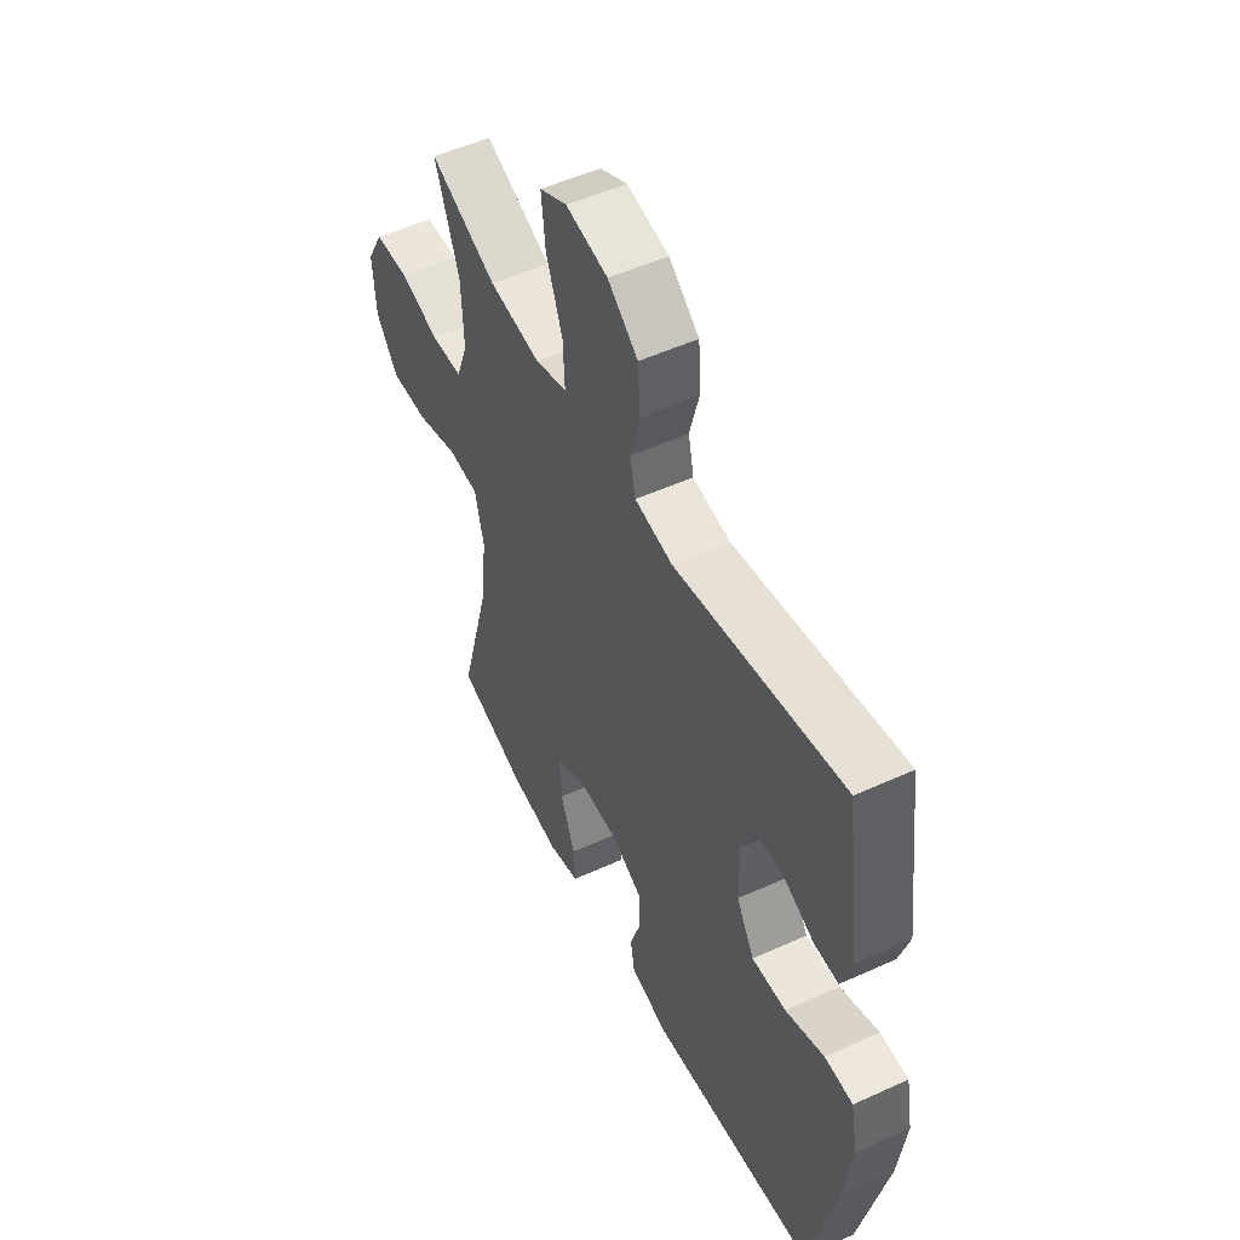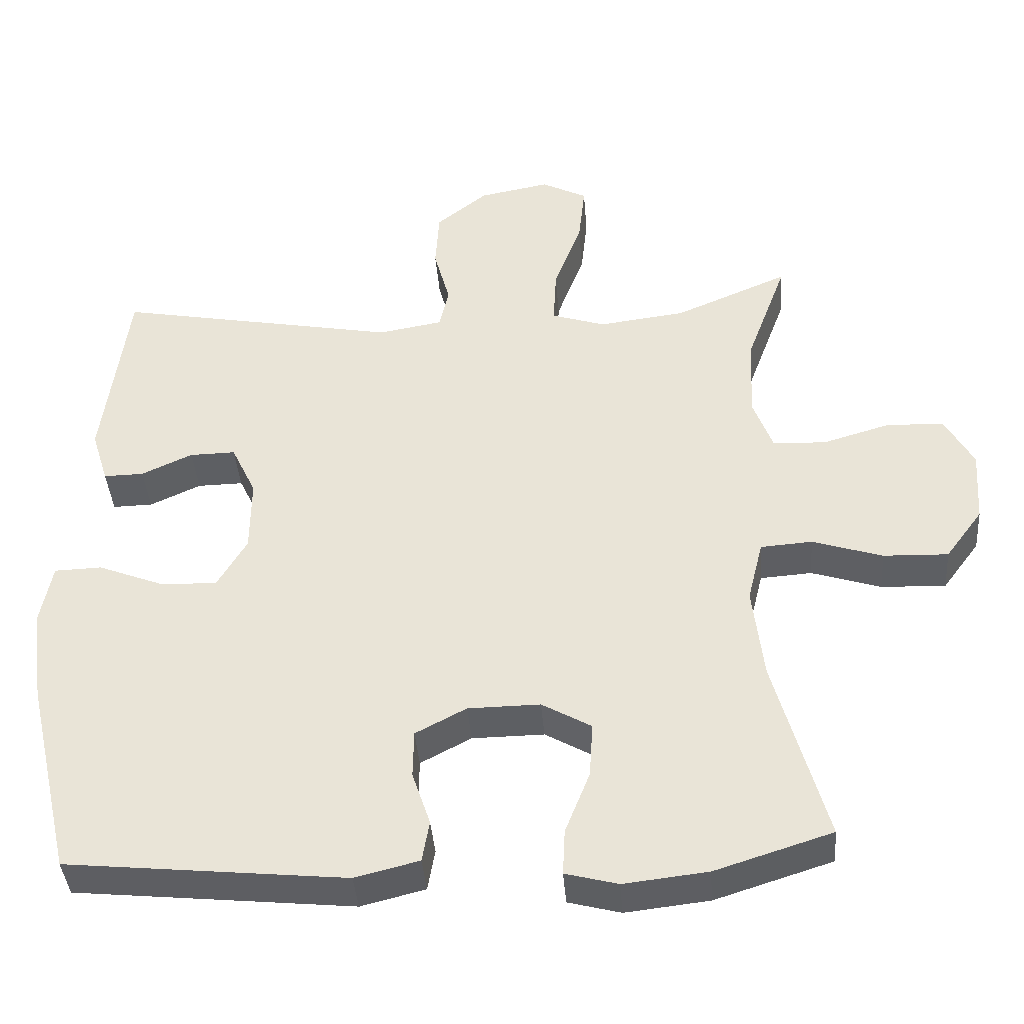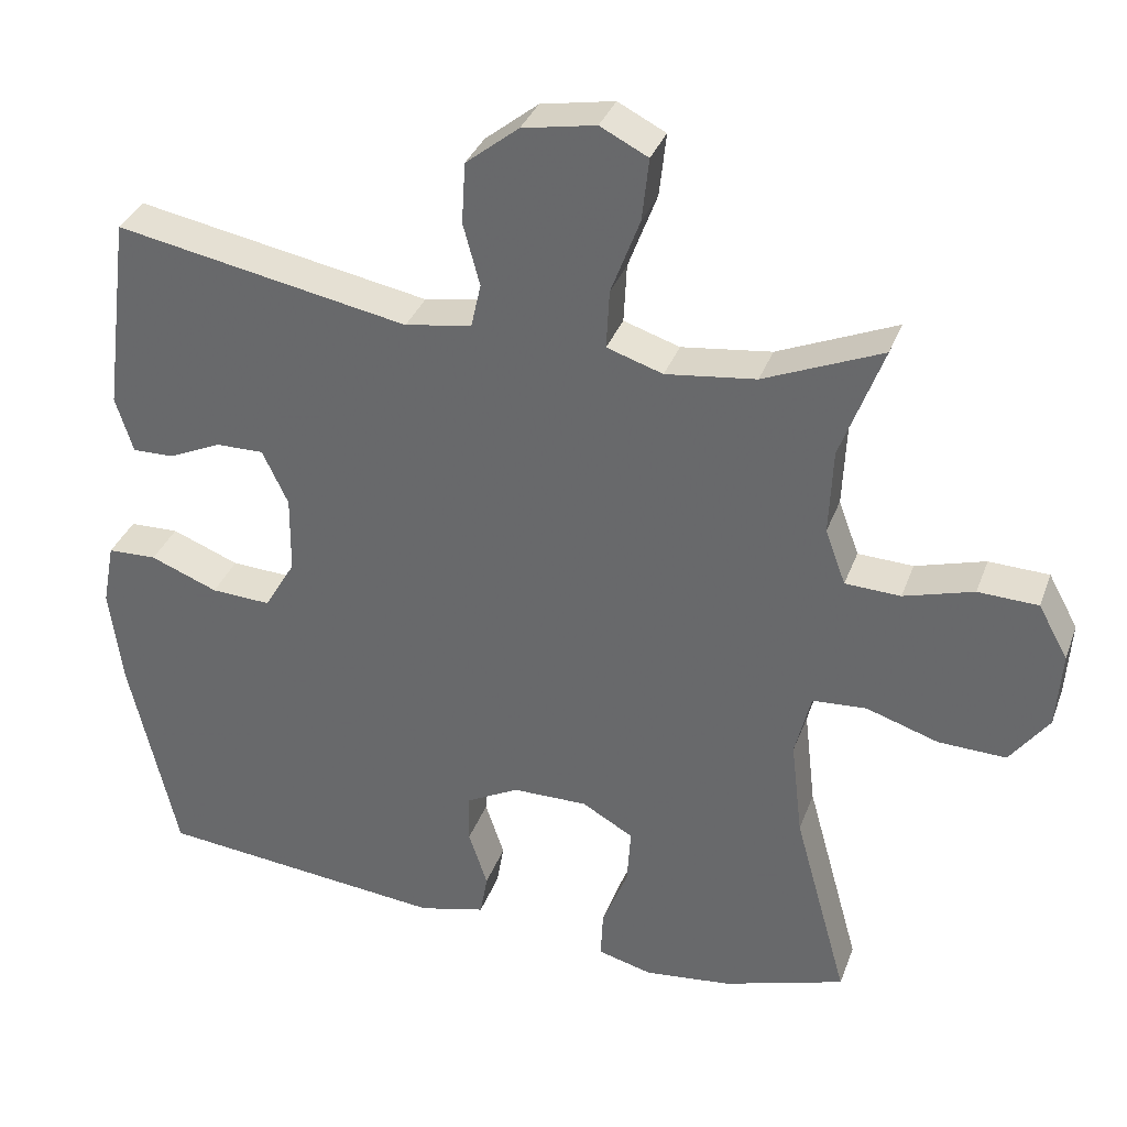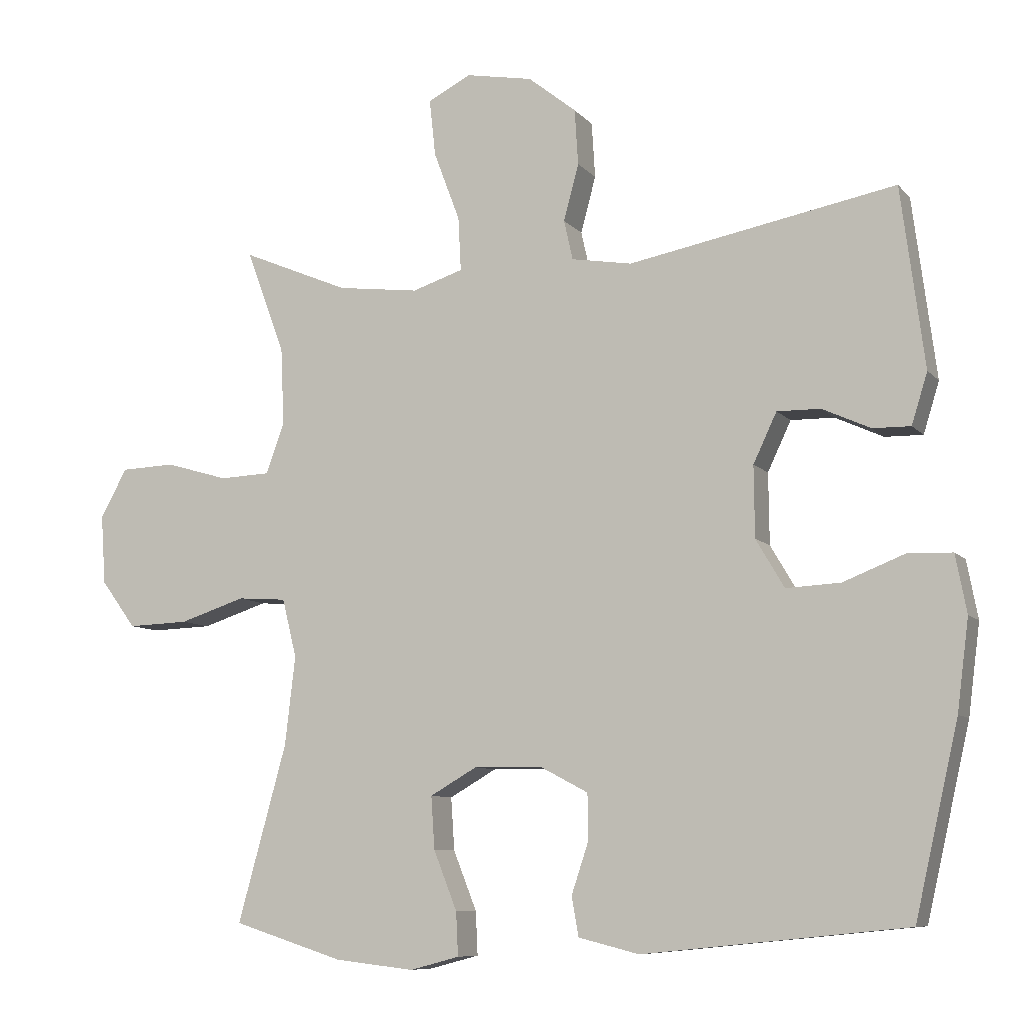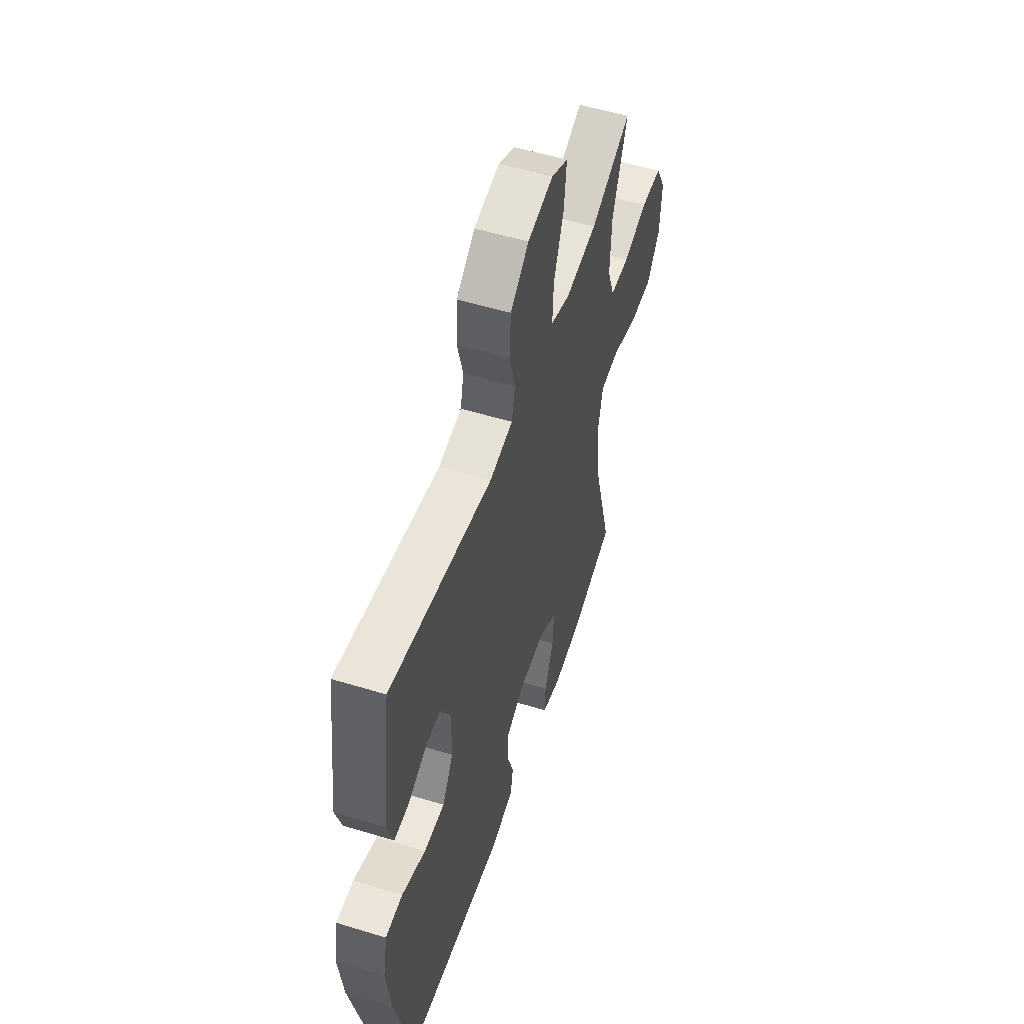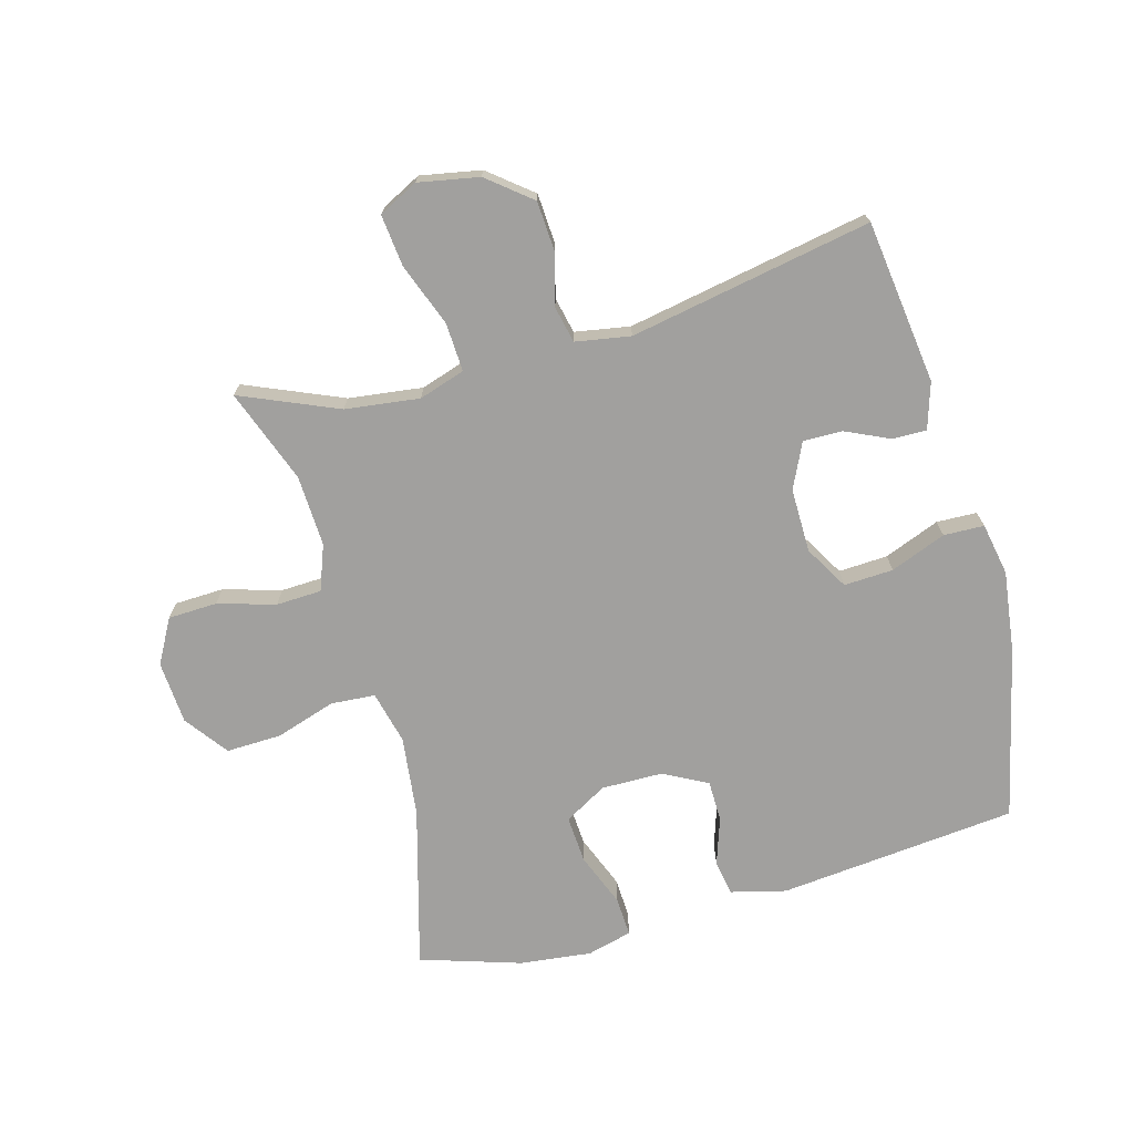
<metadata>
{"format":"obj","ext":"obj","renderer":"f3d","projection":"perspective","resolution":1024,"background":"white","views":[{"elev":52.0,"azim":63.8,"up":"+Z"},{"elev":-40.0,"azim":-175.6,"up":"+Z"},{"elev":34.3,"azim":-161.4,"up":"+Z"},{"elev":-8.6,"azim":22.4,"up":"+Z"},{"elev":53.9,"azim":108.0,"up":"+Z"},{"elev":-71.8,"azim":15.4,"up":"+Y"}]}
</metadata>
<code>
v 0.5 0.07 -0.5
v 0.117 0.07 -0.539
v 0.029 0.07 -0.517
v 0.019 0.07 -0.46
v 0.044 0.07 -0.385
v 0.043 0.07 -0.319
v -0.027 0.07 -0.282
v -0.126 0.07 -0.281
v -0.194 0.07 -0.32
v -0.189 0.07 -0.396
v -0.155 0.07 -0.482
v -0.152 0.07 -0.545
v -0.224 0.07 -0.564
v -0.339 0.07 -0.551
v -0.5 0.07 -0.5
v -0.429 0.07 -0.243
v -0.414 0.07 -0.114
v -0.435 0.07 -0.029
v -0.506 0.07 -0.024
v -0.602 0.07 -0.055
v -0.691 0.07 -0.058
v -0.742 0.07 0.011
v -0.749 0.07 0.112
v -0.71 0.07 0.183
v -0.631 0.07 0.186
v -0.539 0.07 0.159
v -0.466 0.07 0.162
v -0.439 0.07 0.235
v -0.444 0.07 0.349
v -0.5 0.07 0.5
v -0.344 0.07 0.434
v -0.225 0.07 0.419
v -0.151 0.07 0.443
v -0.155 0.07 0.521
v -0.193 0.07 0.622
v -0.202 0.07 0.705
v -0.139 0.07 0.737
v -0.042 0.07 0.719
v 0.028 0.07 0.663
v 0.033 0.07 0.582
v 0.011 0.07 0.5
v 0.024 0.07 0.442
v 0.112 0.07 0.427
v 0.5 0.07 0.5
v 0.534 0.07 0.238
v 0.511 0.07 0.164
v 0.456 0.07 0.165
v 0.386 0.07 0.197
v 0.323 0.07 0.198
v 0.289 0.07 0.126
v 0.29 0.07 0.023
v 0.331 0.07 -0.047
v 0.41 0.07 -0.043
v 0.499 0.07 -0.008
v 0.564 0.07 -0.01
v 0.58 0.07 -0.094
v 0.563 0.07 -0.225
v 0.5 0 -0.5
v 0.117 0 -0.539
v 0.029 0 -0.517
v 0.019 0 -0.46
v 0.044 0 -0.385
v 0.043 0 -0.319
v -0.027 0 -0.282
v -0.126 0 -0.281
v -0.194 0 -0.32
v -0.189 0 -0.396
v -0.155 0 -0.482
v -0.152 0 -0.545
v -0.224 0 -0.564
v -0.339 0 -0.551
v -0.5 0 -0.5
v -0.429 0 -0.243
v -0.414 0 -0.114
v -0.435 0 -0.029
v -0.506 0 -0.024
v -0.602 0 -0.055
v -0.691 0 -0.058
v -0.742 0 0.011
v -0.749 0 0.112
v -0.71 0 0.183
v -0.631 0 0.186
v -0.539 0 0.159
v -0.466 0 0.162
v -0.439 0 0.235
v -0.444 0 0.349
v -0.5 0 0.5
v -0.344 0 0.434
v -0.225 0 0.419
v -0.151 0 0.443
v -0.155 0 0.521
v -0.193 0 0.622
v -0.202 0 0.705
v -0.139 0 0.737
v -0.042 0 0.719
v 0.028 0 0.663
v 0.033 0 0.582
v 0.011 0 0.5
v 0.024 0 0.442
v 0.112 0 0.427
v 0.5 0 0.5
v 0.534 0 0.238
v 0.511 0 0.164
v 0.456 0 0.165
v 0.386 0 0.197
v 0.323 0 0.198
v 0.289 0 0.126
v 0.29 0 0.023
v 0.331 0 -0.047
v 0.41 0 -0.043
v 0.499 0 -0.008
v 0.564 0 -0.01
v 0.58 0 -0.094
v 0.563 0 -0.225
f 3 4 5
f 2 3 5
f 1 2 5
f 57 1 5
f 56 57 5
f 55 56 5
f 54 55 5
f 53 54 5
f 52 53 5 6
f 51 52 6 7
f 50 51 7 8
f 49 50 8 9
f 46 47 48
f 45 46 48
f 44 45 48
f 43 44 48
f 42 43 48 49
f 39 40 41
f 38 39 41
f 37 38 41
f 36 37 41
f 35 36 41
f 34 35 41
f 33 34 41 42
f 42 49 9
f 33 42 9
f 32 33 9
f 29 30 31
f 31 32 9
f 29 31 9
f 28 29 9
f 24 25 26
f 23 24 26
f 22 23 26
f 21 22 26
f 20 21 26
f 19 20 26
f 18 19 26 27
f 28 9 10
f 27 28 10
f 18 27 10
f 17 18 10
f 14 15 16
f 14 16 17
f 13 14 17
f 12 13 17
f 11 12 17
f 10 11 17
f 62 61 60
f 62 60 59
f 62 59 58
f 62 58 114
f 62 114 113
f 62 113 112
f 62 112 111
f 62 111 110
f 63 62 110 109
f 64 63 109 108
f 65 64 108 107
f 66 65 107 106
f 105 104 103
f 105 103 102
f 105 102 101
f 105 101 100
f 106 105 100 99
f 98 97 96
f 98 96 95
f 98 95 94
f 98 94 93
f 98 93 92
f 98 92 91
f 99 98 91 90
f 66 106 99
f 66 99 90
f 66 90 89
f 88 87 86
f 66 89 88
f 66 88 86
f 66 86 85
f 83 82 81
f 83 81 80
f 83 80 79
f 83 79 78
f 83 78 77
f 83 77 76
f 84 83 76 75
f 67 66 85
f 67 85 84
f 67 84 75
f 67 75 74
f 73 72 71
f 74 73 71
f 74 71 70
f 74 70 69
f 74 69 68
f 74 68 67
f 1 58 59 2
f 2 59 60 3
f 3 60 61 4
f 4 61 62 5
f 5 62 63 6
f 6 63 64 7
f 7 64 65 8
f 8 65 66 9
f 9 66 67 10
f 10 67 68 11
f 11 68 69 12
f 12 69 70 13
f 13 70 71 14
f 14 71 72 15
f 15 72 73 16
f 16 73 74 17
f 17 74 75 18
f 18 75 76 19
f 19 76 77 20
f 20 77 78 21
f 21 78 79 22
f 22 79 80 23
f 23 80 81 24
f 24 81 82 25
f 25 82 83 26
f 26 83 84 27
f 27 84 85 28
f 28 85 86 29
f 29 86 87 30
f 30 87 88 31
f 31 88 89 32
f 32 89 90 33
f 33 90 91 34
f 34 91 92 35
f 35 92 93 36
f 36 93 94 37
f 37 94 95 38
f 38 95 96 39
f 39 96 97 40
f 40 97 98 41
f 41 98 99 42
f 42 99 100 43
f 43 100 101 44
f 44 101 102 45
f 45 102 103 46
f 46 103 104 47
f 47 104 105 48
f 48 105 106 49
f 49 106 107 50
f 50 107 108 51
f 51 108 109 52
f 52 109 110 53
f 53 110 111 54
f 54 111 112 55
f 55 112 113 56
f 56 113 114 57
f 57 114 58 1

</code>
